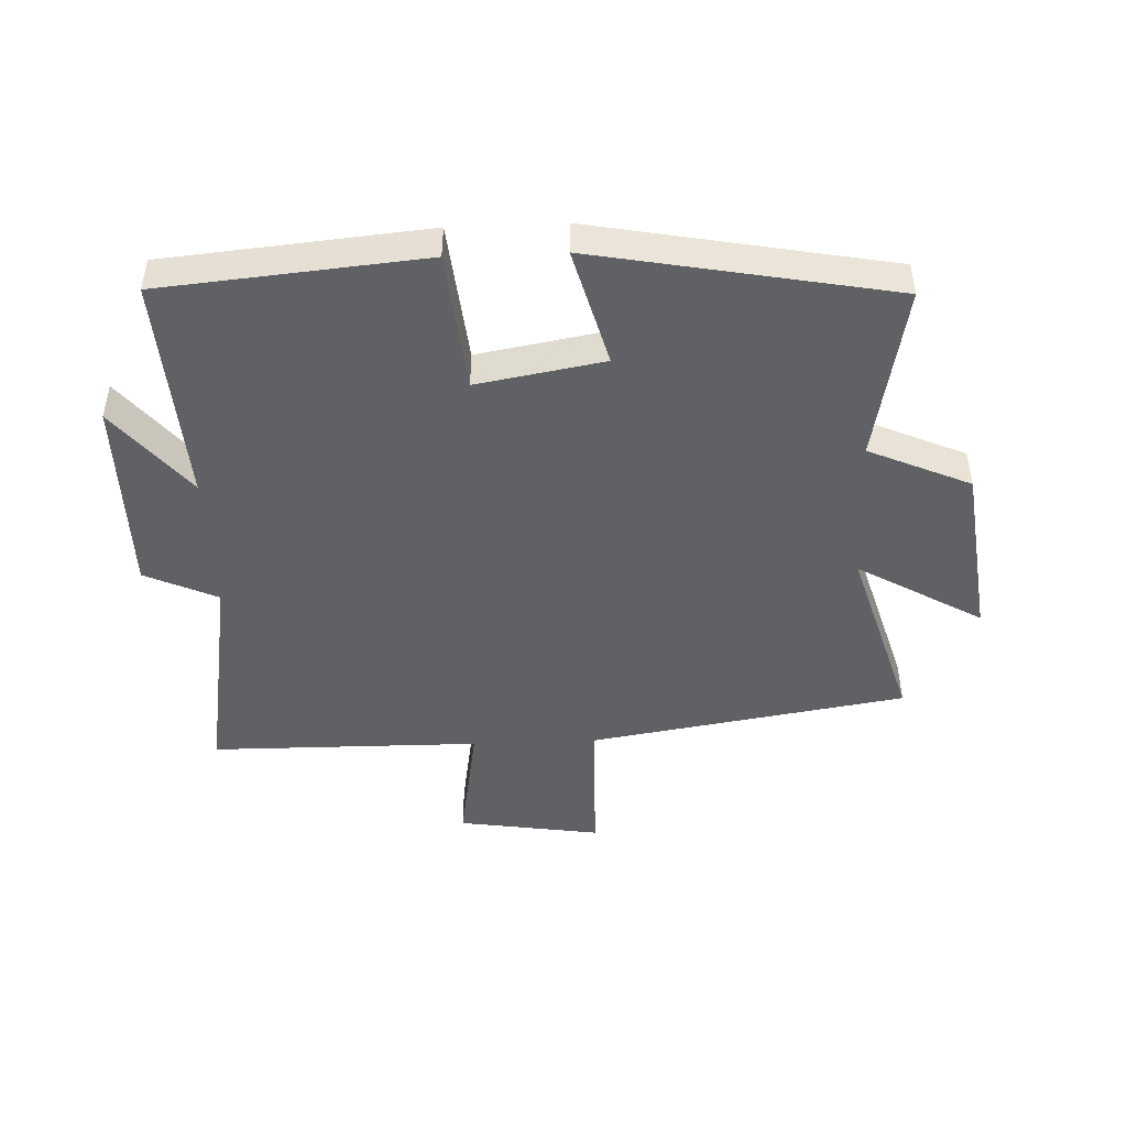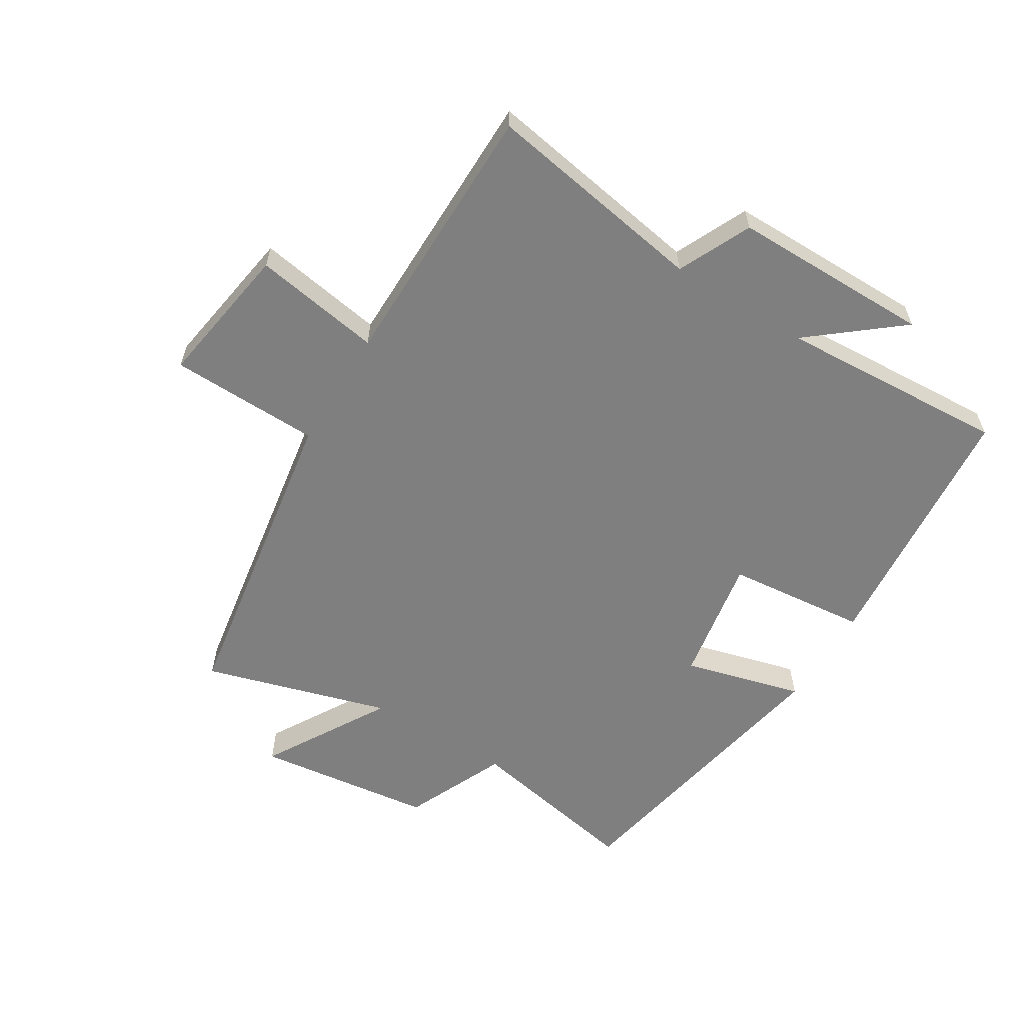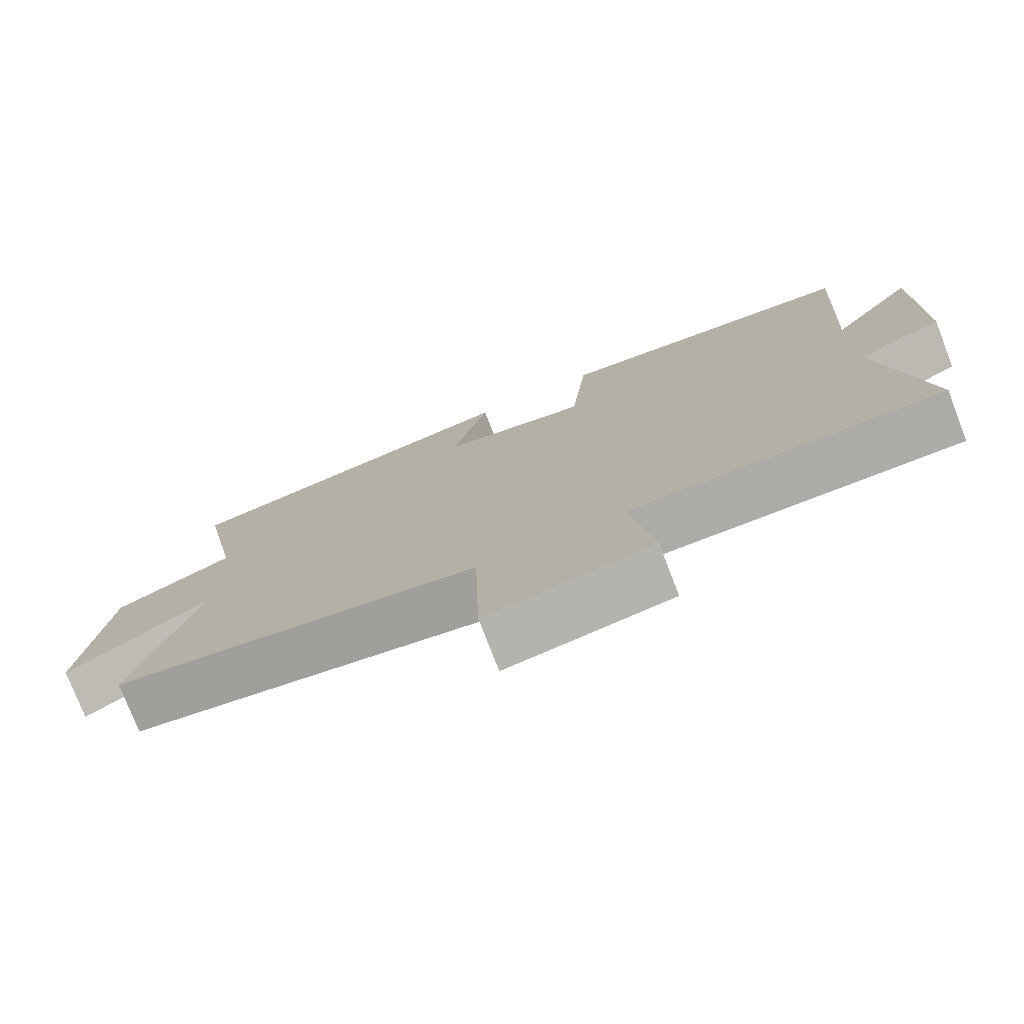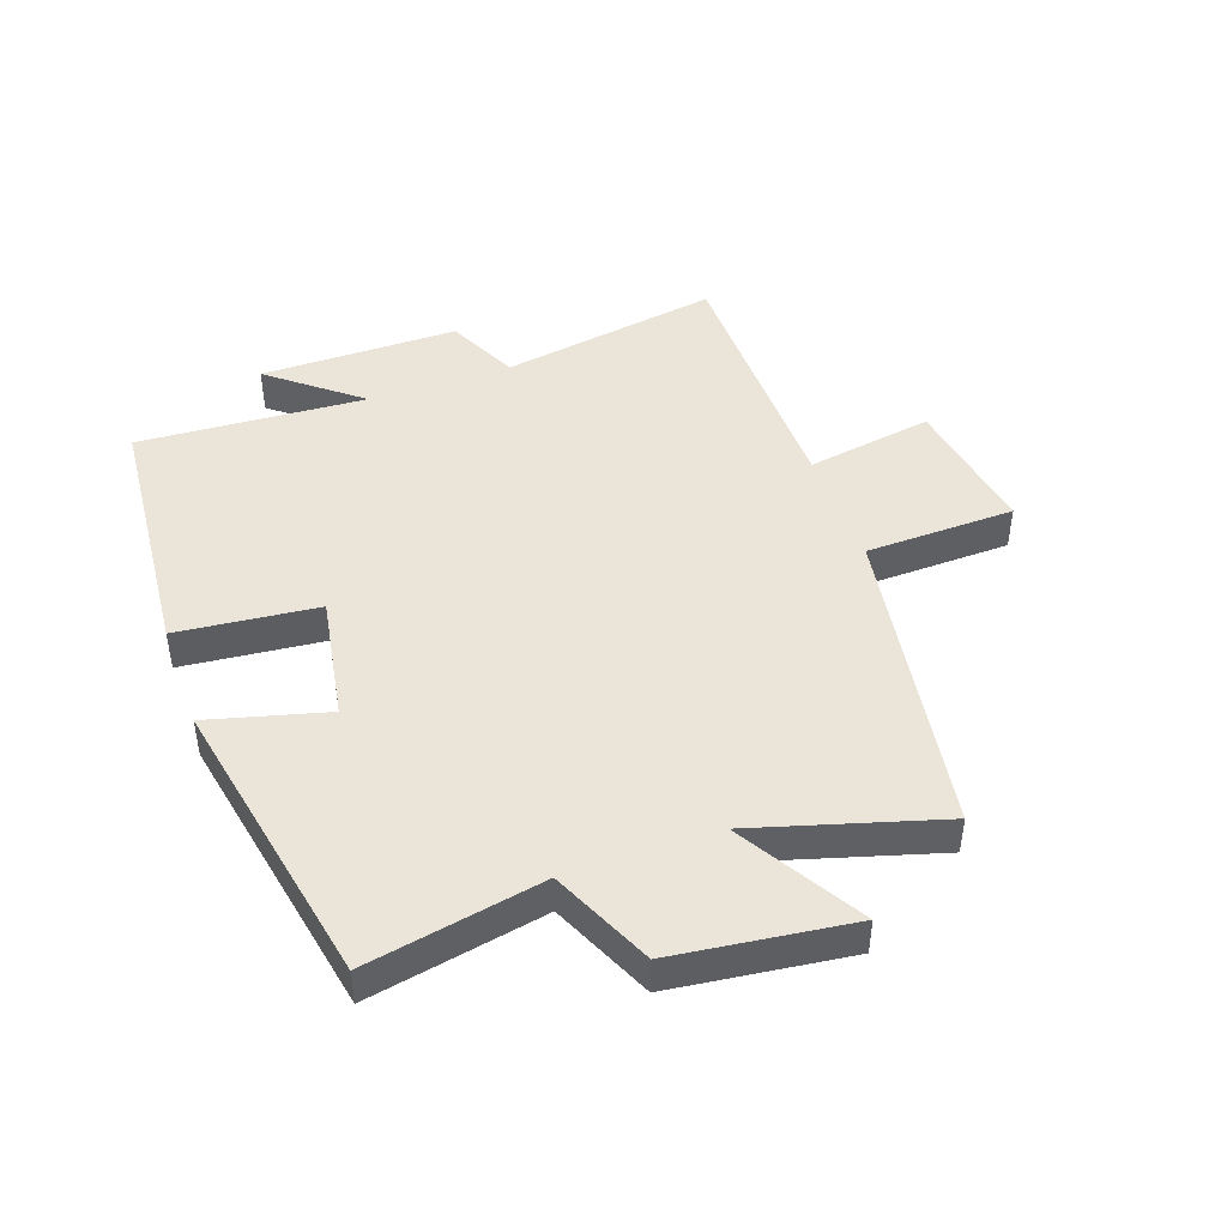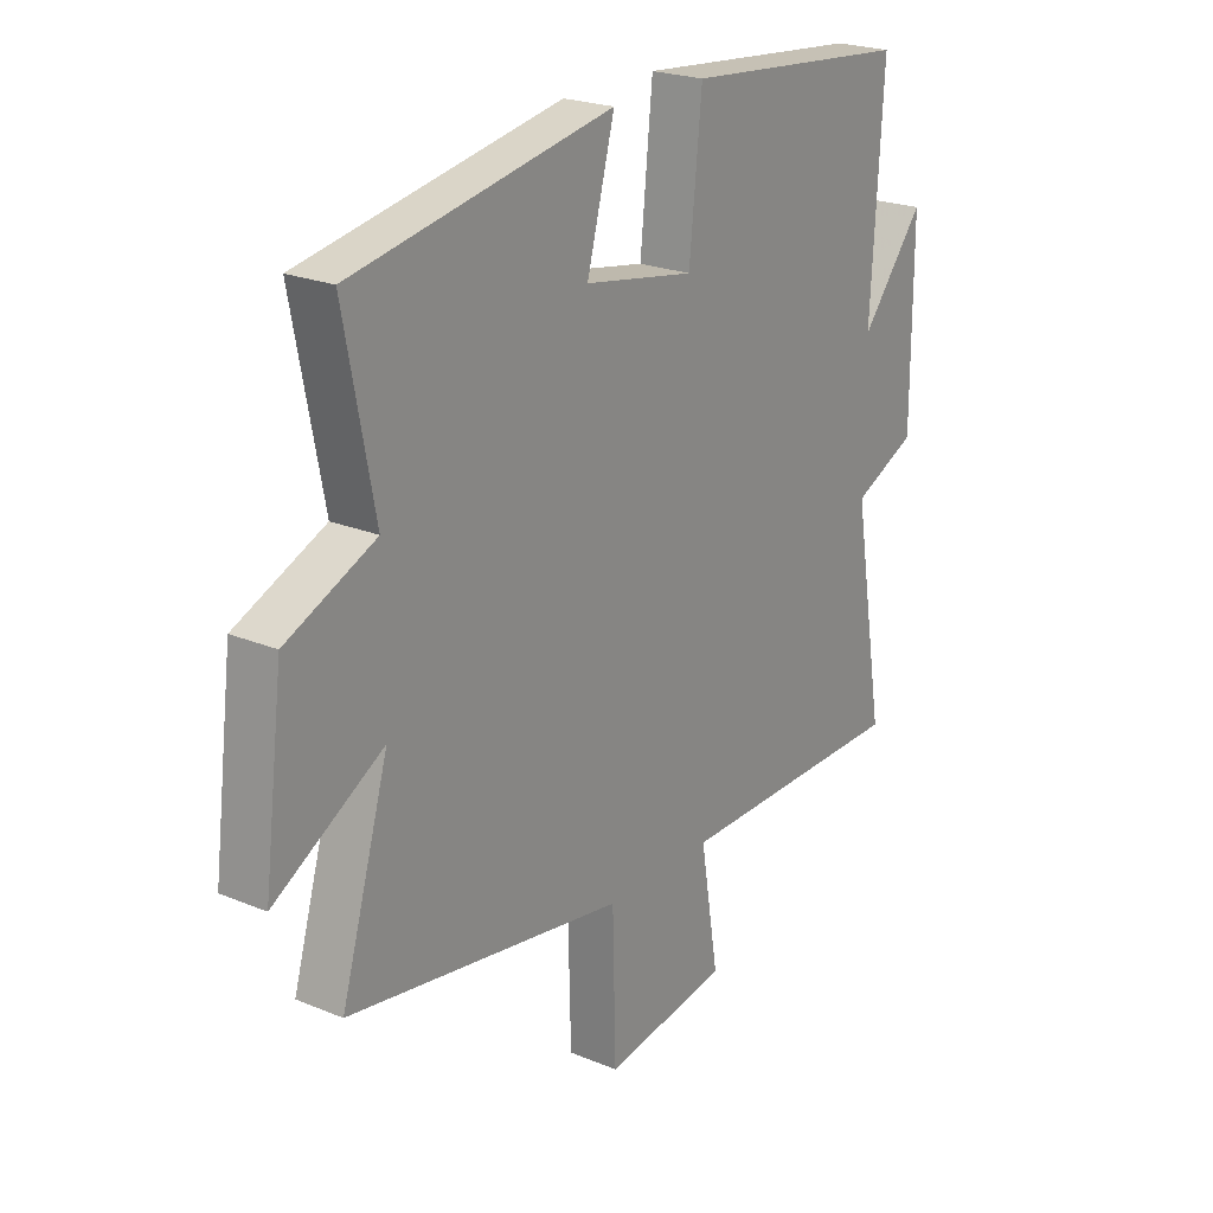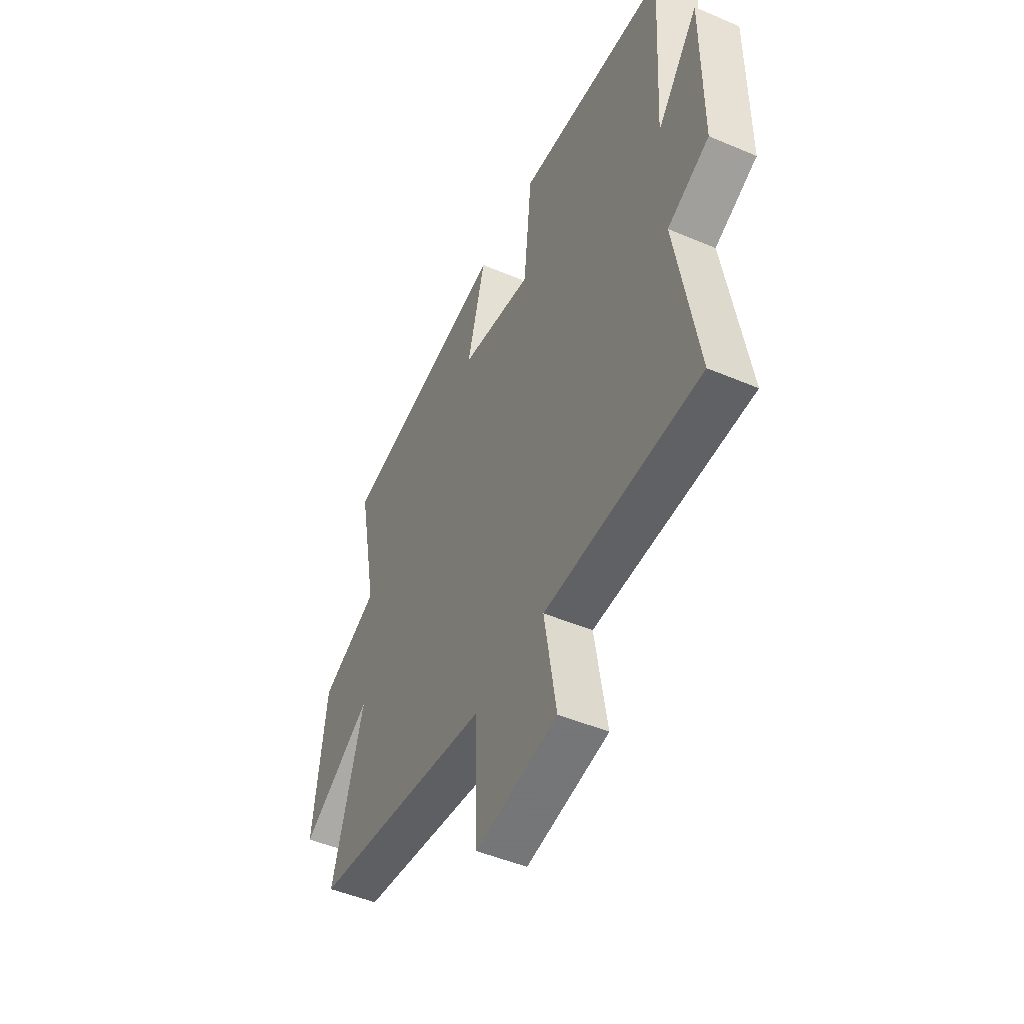
<metadata>
{"format":"obj","ext":"obj","renderer":"f3d","projection":"perspective","resolution":1024,"background":"white","views":[{"elev":-46.4,"azim":2.4,"up":"+Y"},{"elev":-59.7,"azim":-121.6,"up":"+Y"},{"elev":-76.3,"azim":-158.9,"up":"+Z"},{"elev":45.1,"azim":70.4,"up":"+Y"},{"elev":22.6,"azim":125.5,"up":"+Z"},{"elev":-48.3,"azim":-115.4,"up":"+Z"}]}
</metadata>
<code>
v 0.588 0.07 -0.417
v 0.077 0.07 -0.5
v 0.071 0.07 -0.742
v -0.159 0.07 -0.706
v -0.125 0.07 -0.5
v -0.56 0.07 -0.496
v -0.5 0.07 -0.139
v -0.617 0.07 -0.085
v -0.617 0.07 0.237
v -0.5 0.07 0.093
v -0.522 0.07 0.462
v -0.1 0.07 0.5
v -0.077 0.07 0.273
v 0.127 0.07 0.309
v 0.076 0.07 0.5
v 0.555 0.07 0.409
v 0.5 0.07 0.124
v 0.664 0.07 0.051
v 0.7 0.07 -0.235
v 0.5 0.07 -0.118
v 0.588 0 -0.417
v 0.077 0 -0.5
v 0.071 0 -0.742
v -0.159 0 -0.706
v -0.125 0 -0.5
v -0.56 0 -0.496
v -0.5 0 -0.139
v -0.617 0 -0.085
v -0.617 0 0.237
v -0.5 0 0.093
v -0.522 0 0.462
v -0.1 0 0.5
v -0.077 0 0.273
v 0.127 0 0.309
v 0.076 0 0.5
v 0.555 0 0.409
v 0.5 0 0.124
v 0.664 0 0.051
v 0.7 0 -0.235
v 0.5 0 -0.118
f 17 18 19 20
f 14 15 16 17
f 13 14 17 20
f 10 11 12 13
f 20 1 2
f 13 20 2
f 10 13 2
f 7 8 9 10
f 5 6 7
f 5 7 10 2
f 2 3 4 5
f 40 39 38 37
f 37 36 35 34
f 40 37 34 33
f 33 32 31 30
f 22 21 40
f 22 40 33
f 22 33 30
f 30 29 28 27
f 27 26 25
f 22 30 27 25
f 25 24 23 22
f 1 21 22 2
f 2 22 23 3
f 3 23 24 4
f 4 24 25 5
f 5 25 26 6
f 6 26 27 7
f 7 27 28 8
f 8 28 29 9
f 9 29 30 10
f 10 30 31 11
f 11 31 32 12
f 12 32 33 13
f 13 33 34 14
f 14 34 35 15
f 15 35 36 16
f 16 36 37 17
f 17 37 38 18
f 18 38 39 19
f 19 39 40 20
f 20 40 21 1

</code>
